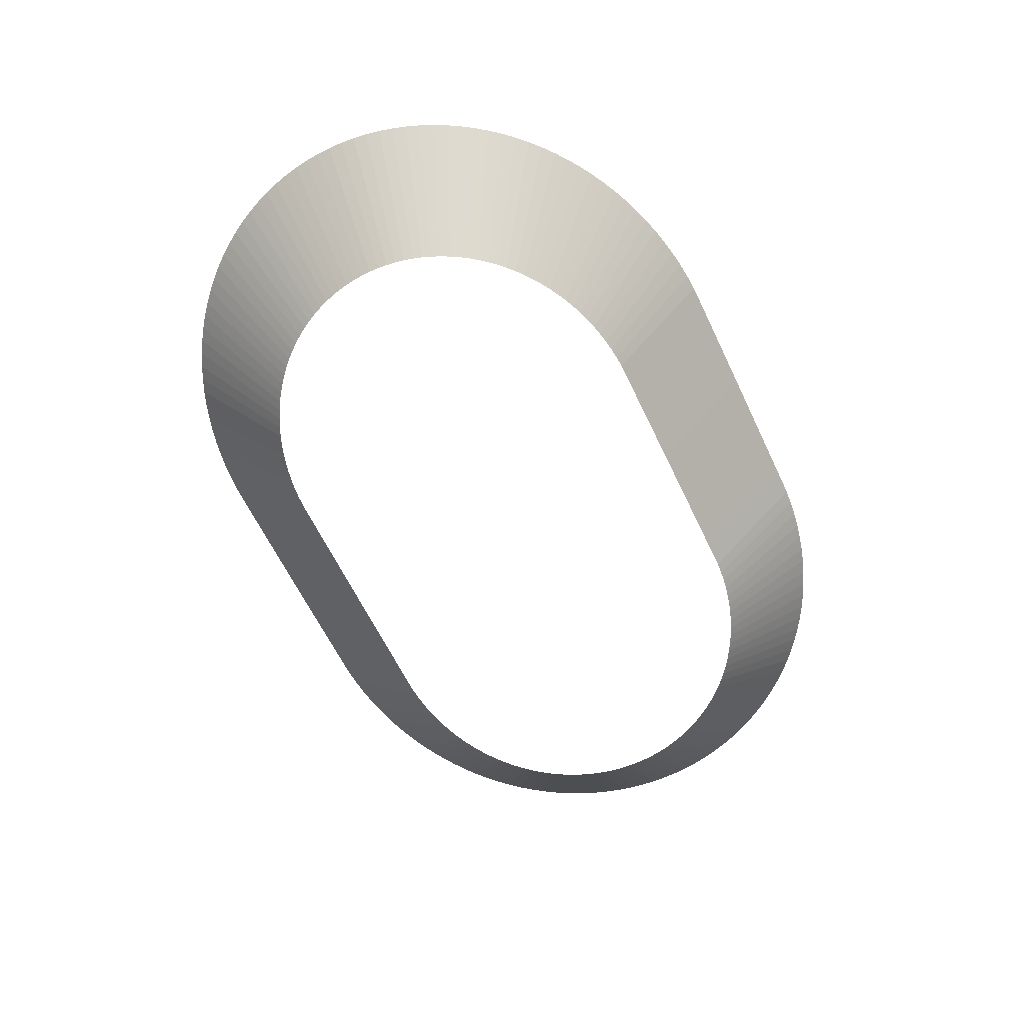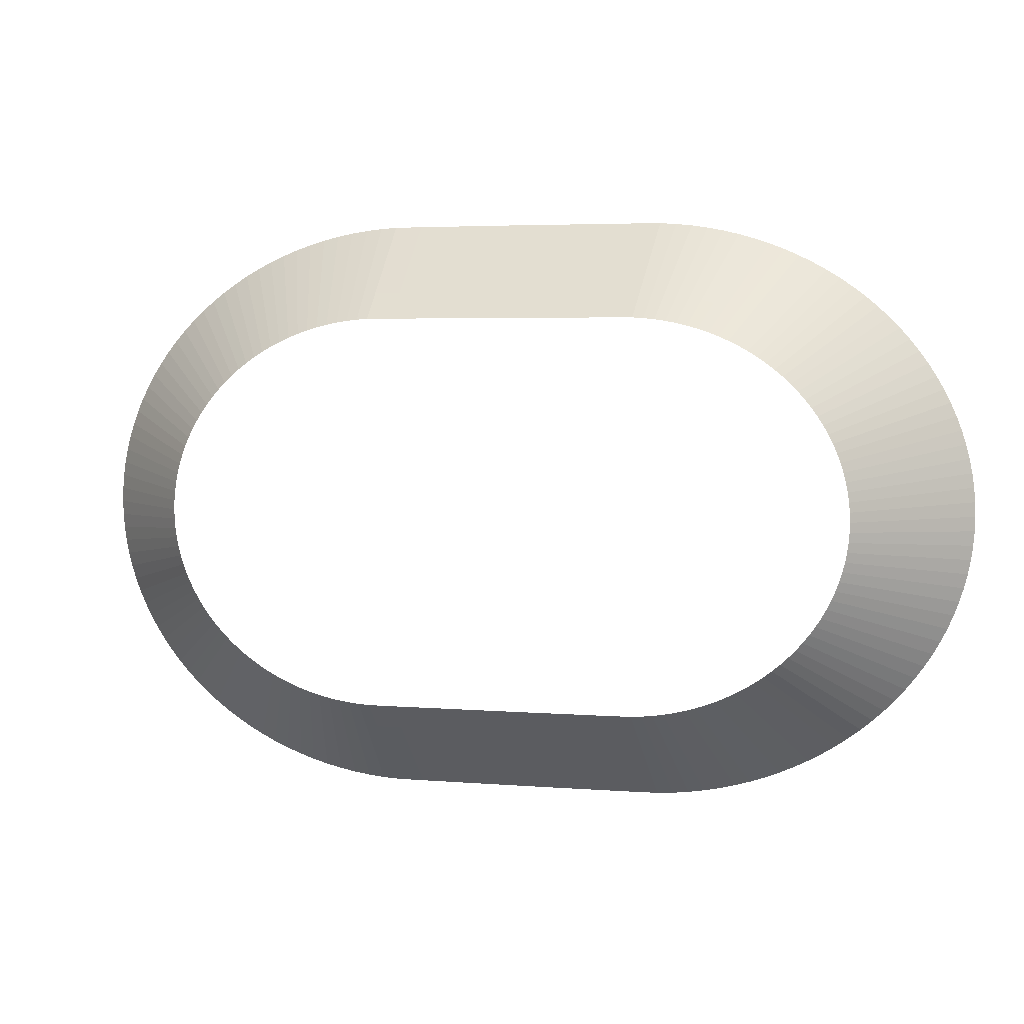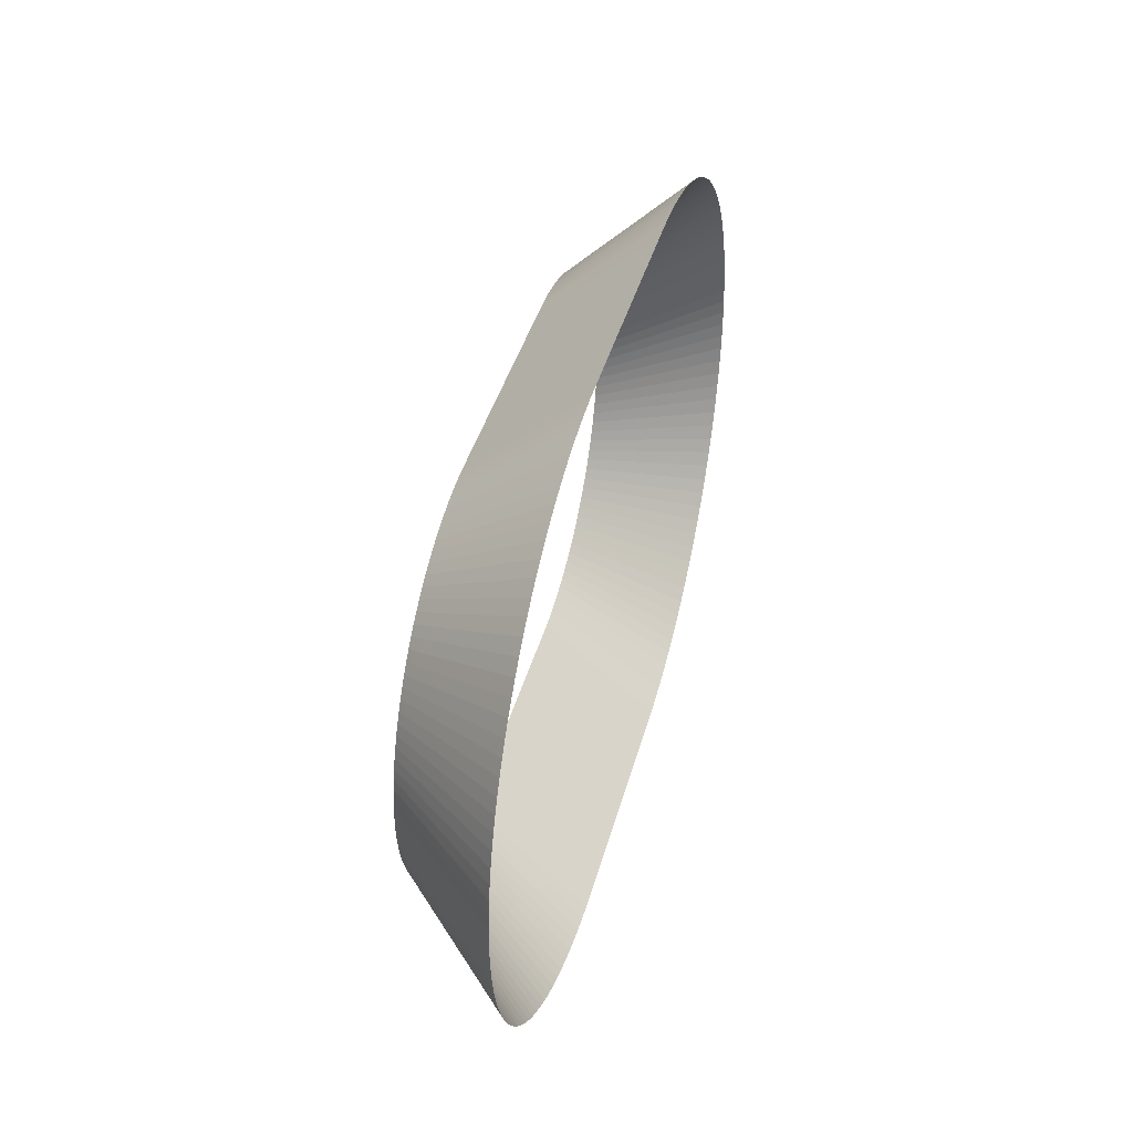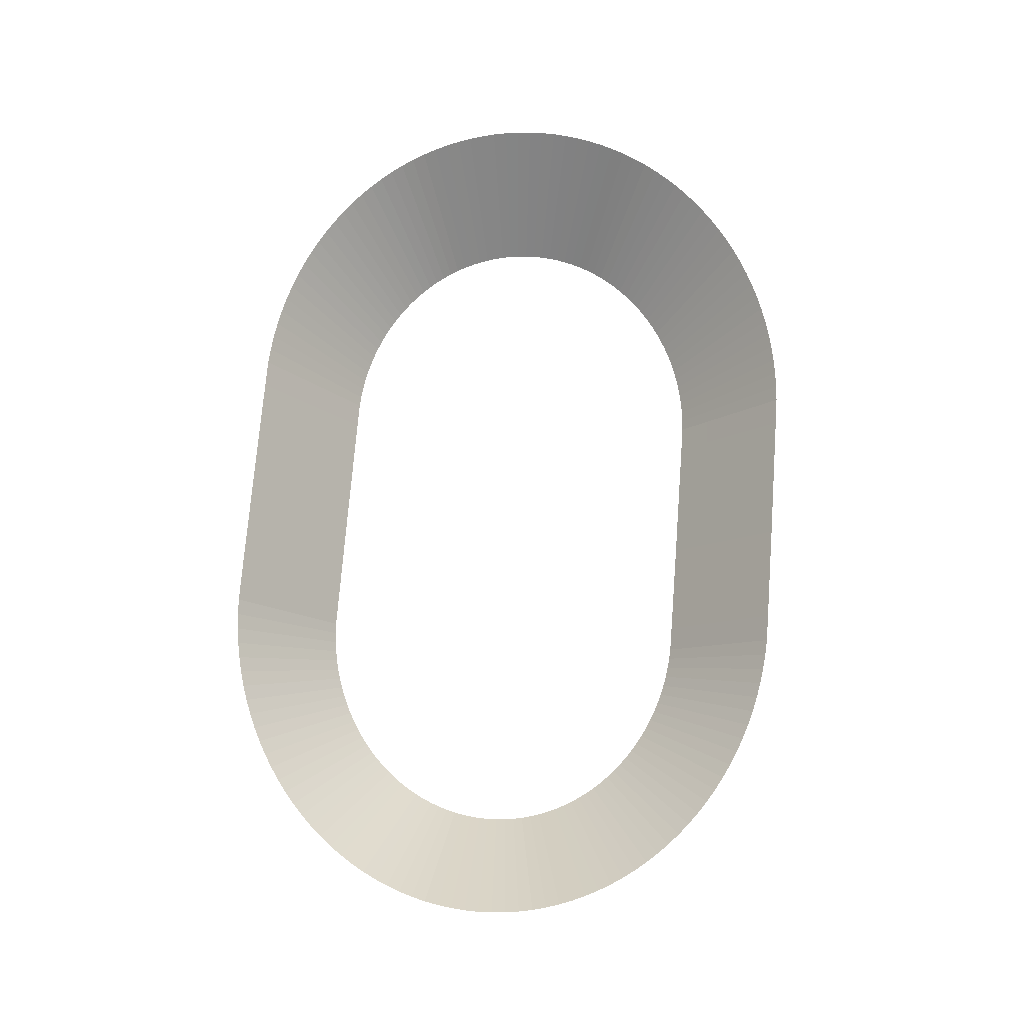
<metadata>
{"format":"obj","ext":"obj","renderer":"f3d","projection":"perspective","resolution":1024,"background":"white","views":[{"elev":-62.6,"azim":-64.5,"up":"+Y"},{"elev":4.1,"azim":15.1,"up":"+Z"},{"elev":39.0,"azim":104.3,"up":"+Z"},{"elev":73.6,"azim":-85.5,"up":"+Y"}]}
</metadata>
<code>
o Stands_base_Cone.001
v -0.04858 0.9704 -2.744
v -0.02346 -0.05356 -1.844
v 1.141 -0.05356 -1.845
v 1.141 0.9704 -2.745
v -2.203 -0.05356 -0.04527
v -3.227 0.9704 -0.04527
v -2.2 -0.05356 -0.1336
v -3.223 0.9704 -0.1778
v -2.193 -0.05356 -0.2217
v -3.212 0.9704 -0.3099
v -2.181 -0.05356 -0.3094
v -3.193 0.9704 -0.4414
v -2.163 -0.05356 -0.3964
v -3.168 0.9704 -0.572
v -2.141 -0.05356 -0.4826
v -3.135 0.9704 -0.7013
v -2.115 -0.05356 -0.5678
v -3.094 0.9704 -0.829
v -2.083 -0.05356 -0.6517
v -3.047 0.9704 -0.9549
v -2.047 -0.05356 -0.7341
v -2.993 0.9704 -1.079
v -2.006 -0.05356 -0.8149
v -2.932 0.9704 -1.2
v -1.961 -0.05356 -0.8938
v -2.864 0.9704 -1.318
v -1.911 -0.05356 -0.9707
v -2.79 0.9704 -1.433
v -1.858 -0.05356 -1.045
v -2.709 0.9704 -1.545
v -1.8 -0.05356 -1.118
v -2.622 0.9704 -1.654
v -1.738 -0.05356 -1.187
v -2.529 0.9704 -1.758
v -1.672 -0.05356 -1.254
v -2.431 0.9704 -1.858
v -1.603 -0.05356 -1.318
v -2.327 0.9704 -1.954
v -1.53 -0.05356 -1.379
v -2.218 0.9704 -2.046
v -1.454 -0.05356 -1.437
v -2.104 0.9704 -2.132
v -1.375 -0.05356 -1.491
v -1.985 0.9704 -2.214
v -1.293 -0.05356 -1.542
v -1.861 0.9704 -2.29
v -1.208 -0.05356 -1.589
v -1.734 0.9704 -2.361
v -1.12 -0.05356 -1.633
v -1.603 0.9704 -2.426
v -1.03 -0.05356 -1.672
v -1.468 0.9704 -2.486
v -0.9385 -0.05356 -1.708
v -1.33 0.9704 -2.54
v -0.8447 -0.05356 -1.74
v -1.19 0.9704 -2.587
v -0.7492 -0.05356 -1.768
v -1.046 0.9704 -2.629
v -0.6524 -0.05356 -1.791
v -0.9012 0.9704 -2.664
v -0.5543 -0.05356 -1.811
v -0.7541 0.9704 -2.693
v -0.4553 -0.05356 -1.826
v -0.6055 0.9704 -2.716
v -0.3555 -0.05356 -1.837
v -0.4559 0.9704 -2.732
v -0.2552 -0.05356 -1.843
v -0.3055 0.9704 -2.742
v -0.03039 0.229 -2.092
v 1.141 0.229 -2.094
v -2.485 0.229 -0.04527
v -2.482 0.229 -0.1458
v -2.474 0.229 -0.246
v -2.46 0.229 -0.3458
v -2.44 0.229 -0.4449
v -2.415 0.229 -0.543
v -2.385 0.229 -0.6399
v -2.349 0.229 -0.7353
v -2.308 0.229 -0.8291
v -2.262 0.229 -0.921
v -2.21 0.229 -1.011
v -2.154 0.229 -1.098
v -2.093 0.229 -1.183
v -2.027 0.229 -1.265
v -1.956 0.229 -1.345
v -1.882 0.229 -1.421
v -1.803 0.229 -1.494
v -1.72 0.229 -1.563
v -1.633 0.229 -1.629
v -1.543 0.229 -1.69
v -1.45 0.229 -1.748
v -1.353 0.229 -1.802
v -1.253 0.229 -1.852
v -1.151 0.229 -1.897
v -1.047 0.229 -1.938
v -0.9399 0.229 -1.974
v -0.8313 0.229 -2.005
v -0.721 0.229 -2.032
v -0.6094 0.229 -2.054
v -0.4967 0.229 -2.071
v -0.3832 0.229 -2.084
v -0.2691 0.229 -2.091
v 2.034 0.9704 2.653
v 2.008 -0.05356 1.754
v 0.8437 -0.05356 1.755
v 0.8437 0.9704 2.655
v 4.188 -0.05356 -0.04528
v 5.212 0.9704 -0.04528
v 4.185 -0.05356 0.04305
v 5.208 0.9704 0.08721
v 4.178 -0.05356 0.1312
v 5.197 0.9704 0.2194
v 4.166 -0.05356 0.2188
v 5.178 0.9704 0.3509
v 4.148 -0.05356 0.3059
v 5.153 0.9704 0.4815
v 4.126 -0.05356 0.3921
v 5.12 0.9704 0.6108
v 4.099 -0.05356 0.4772
v 5.079 0.9704 0.7385
v 4.068 -0.05356 0.5611
v 5.032 0.9704 0.8643
v 4.032 -0.05356 0.6436
v 4.978 0.9704 0.988
v 3.991 -0.05356 0.7243
v 4.917 0.9704 1.109
v 3.946 -0.05356 0.8032
v 4.849 0.9704 1.227
v 3.896 -0.05356 0.8801
v 4.775 0.9704 1.343
v 3.843 -0.05356 0.9548
v 4.694 0.9704 1.455
v 3.785 -0.05356 1.027
v 4.607 0.9704 1.563
v 3.723 -0.05356 1.097
v 4.514 0.9704 1.668
v 3.657 -0.05356 1.164
v 4.416 0.9704 1.768
v 3.588 -0.05356 1.228
v 4.312 0.9704 1.864
v 3.515 -0.05356 1.288
v 4.203 0.9704 1.955
v 3.439 -0.05356 1.346
v 4.089 0.9704 2.042
v 3.36 -0.05356 1.401
v 3.97 0.9704 2.123
v 3.277 -0.05356 1.451
v 3.846 0.9704 2.2
v 3.193 -0.05356 1.499
v 3.719 0.9704 2.271
v 3.105 -0.05356 1.542
v 3.588 0.9704 2.336
v 3.015 -0.05356 1.582
v 3.453 0.9704 2.396
v 2.923 -0.05356 1.618
v 3.315 0.9704 2.449
v 2.83 -0.05356 1.65
v 3.175 0.9704 2.497
v 2.734 -0.05356 1.677
v 3.031 0.9704 2.538
v 2.637 -0.05356 1.701
v 2.886 0.9704 2.574
v 2.539 -0.05356 1.72
v 2.739 0.9704 2.603
v 2.44 -0.05356 1.735
v 2.59 0.9704 2.626
v 2.34 -0.05356 1.746
v 2.441 0.9704 2.642
v 2.24 -0.05356 1.753
v 2.29 0.9704 2.651
v 2.015 0.229 2.002
v 0.8437 0.229 2.003
v 4.47 0.229 -0.04528
v 4.467 0.229 0.05523
v 4.459 0.229 0.1555
v 4.445 0.229 0.2553
v 4.425 0.229 0.3543
v 4.4 0.229 0.4524
v 4.37 0.229 0.5493
v 4.334 0.229 0.6448
v 4.293 0.229 0.7386
v 4.246 0.229 0.8305
v 4.195 0.229 0.9203
v 4.139 0.229 1.008
v 4.077 0.229 1.093
v 4.012 0.229 1.175
v 3.941 0.229 1.254
v 3.866 0.229 1.33
v 3.788 0.229 1.403
v 3.705 0.229 1.472
v 3.618 0.229 1.538
v 3.528 0.229 1.6
v 3.434 0.229 1.658
v 3.338 0.229 1.712
v 3.238 0.229 1.761
v 3.136 0.229 1.806
v 3.032 0.229 1.847
v 2.925 0.229 1.883
v 2.816 0.229 1.915
v 2.706 0.229 1.942
v 2.594 0.229 1.964
v 2.482 0.229 1.981
v 2.368 0.229 1.993
v 2.254 0.229 2.001
v -0.04858 0.9704 2.653
v -0.02346 -0.05356 1.754
v -2.203 -0.05356 -0.04528
v -3.227 0.9704 -0.04528
v -2.2 -0.05356 0.04305
v -3.223 0.9704 0.08721
v -2.193 -0.05356 0.1312
v -3.212 0.9704 0.2194
v -2.181 -0.05356 0.2188
v -3.193 0.9704 0.3509
v -2.163 -0.05356 0.3059
v -3.168 0.9704 0.4815
v -2.141 -0.05356 0.3921
v -3.135 0.9704 0.6108
v -2.115 -0.05356 0.4772
v -3.094 0.9704 0.7385
v -2.083 -0.05356 0.5611
v -3.047 0.9704 0.8643
v -2.047 -0.05356 0.6436
v -2.993 0.9704 0.988
v -2.006 -0.05356 0.7243
v -2.932 0.9704 1.109
v -1.961 -0.05356 0.8032
v -2.864 0.9704 1.227
v -1.911 -0.05356 0.8801
v -2.79 0.9704 1.343
v -1.858 -0.05356 0.9548
v -2.709 0.9704 1.455
v -1.8 -0.05356 1.027
v -2.622 0.9704 1.563
v -1.738 -0.05356 1.097
v -2.529 0.9704 1.668
v -1.672 -0.05356 1.164
v -2.431 0.9704 1.768
v -1.603 -0.05356 1.228
v -2.327 0.9704 1.864
v -1.53 -0.05356 1.288
v -2.218 0.9704 1.955
v -1.454 -0.05356 1.346
v -2.104 0.9704 2.042
v -1.375 -0.05356 1.401
v -1.985 0.9704 2.123
v -1.293 -0.05356 1.451
v -1.861 0.9704 2.2
v -1.208 -0.05356 1.499
v -1.734 0.9704 2.271
v -1.12 -0.05356 1.542
v -1.603 0.9704 2.336
v -1.03 -0.05356 1.582
v -1.468 0.9704 2.396
v -0.9385 -0.05356 1.618
v -1.33 0.9704 2.449
v -0.8447 -0.05356 1.65
v -1.19 0.9704 2.497
v -0.7492 -0.05356 1.677
v -1.046 0.9704 2.538
v -0.6524 -0.05356 1.701
v -0.9012 0.9704 2.574
v -0.5543 -0.05356 1.72
v -0.7541 0.9704 2.603
v -0.4553 -0.05356 1.735
v -0.6055 0.9704 2.626
v -0.3555 -0.05356 1.746
v -0.4559 0.9704 2.642
v -0.2552 -0.05356 1.753
v -0.3055 0.9704 2.651
v -0.03039 0.229 2.002
v -2.485 0.229 -0.04528
v -2.482 0.229 0.05523
v -2.474 0.229 0.1555
v -2.46 0.229 0.2553
v -2.44 0.229 0.3543
v -2.415 0.229 0.4524
v -2.385 0.229 0.5493
v -2.349 0.229 0.6448
v -2.308 0.229 0.7386
v -2.262 0.229 0.8305
v -2.21 0.229 0.9203
v -2.154 0.229 1.008
v -2.093 0.229 1.093
v -2.027 0.229 1.175
v -1.956 0.229 1.254
v -1.882 0.229 1.33
v -1.803 0.229 1.403
v -1.72 0.229 1.472
v -1.633 0.229 1.538
v -1.543 0.229 1.6
v -1.45 0.229 1.658
v -1.353 0.229 1.712
v -1.253 0.229 1.761
v -1.151 0.229 1.806
v -1.047 0.229 1.847
v -0.9399 0.229 1.883
v -0.8313 0.229 1.915
v -0.721 0.229 1.942
v -0.6094 0.229 1.964
v -0.4967 0.229 1.981
v -0.3832 0.229 1.993
v -0.2691 0.229 2.001
v 2.034 0.9704 -2.744
v 2.008 -0.05356 -1.844
v 4.188 -0.05356 -0.04527
v 5.212 0.9704 -0.04527
v 4.185 -0.05356 -0.1336
v 5.208 0.9704 -0.1778
v 4.178 -0.05356 -0.2217
v 5.197 0.9704 -0.3099
v 4.166 -0.05356 -0.3094
v 5.178 0.9704 -0.4414
v 4.148 -0.05356 -0.3964
v 5.153 0.9704 -0.572
v 4.126 -0.05356 -0.4826
v 5.12 0.9704 -0.7013
v 4.099 -0.05356 -0.5678
v 5.079 0.9704 -0.829
v 4.068 -0.05356 -0.6517
v 5.032 0.9704 -0.9549
v 4.032 -0.05356 -0.7341
v 4.978 0.9704 -1.079
v 3.991 -0.05356 -0.8149
v 4.917 0.9704 -1.2
v 3.946 -0.05356 -0.8938
v 4.849 0.9704 -1.318
v 3.896 -0.05356 -0.9707
v 4.775 0.9704 -1.433
v 3.843 -0.05356 -1.045
v 4.694 0.9704 -1.545
v 3.785 -0.05356 -1.118
v 4.607 0.9704 -1.654
v 3.723 -0.05356 -1.187
v 4.514 0.9704 -1.758
v 3.657 -0.05356 -1.254
v 4.416 0.9704 -1.858
v 3.588 -0.05356 -1.318
v 4.312 0.9704 -1.954
v 3.515 -0.05356 -1.379
v 4.203 0.9704 -2.046
v 3.439 -0.05356 -1.437
v 4.089 0.9704 -2.132
v 3.36 -0.05356 -1.491
v 3.97 0.9704 -2.214
v 3.277 -0.05356 -1.542
v 3.846 0.9704 -2.29
v 3.193 -0.05356 -1.589
v 3.719 0.9704 -2.361
v 3.105 -0.05356 -1.633
v 3.588 0.9704 -2.426
v 3.015 -0.05356 -1.672
v 3.453 0.9704 -2.486
v 2.923 -0.05356 -1.708
v 3.315 0.9704 -2.54
v 2.83 -0.05356 -1.74
v 3.175 0.9704 -2.587
v 2.734 -0.05356 -1.768
v 3.031 0.9704 -2.629
v 2.637 -0.05356 -1.791
v 2.886 0.9704 -2.664
v 2.539 -0.05356 -1.811
v 2.739 0.9704 -2.693
v 2.44 -0.05356 -1.826
v 2.59 0.9704 -2.716
v 2.34 -0.05356 -1.837
v 2.441 0.9704 -2.732
v 2.24 -0.05356 -1.843
v 2.29 0.9704 -2.742
v 2.015 0.229 -2.092
v 4.47 0.229 -0.04527
v 4.467 0.229 -0.1458
v 4.459 0.229 -0.246
v 4.445 0.229 -0.3458
v 4.425 0.229 -0.4449
v 4.4 0.229 -0.543
v 4.37 0.229 -0.6399
v 4.334 0.229 -0.7353
v 4.293 0.229 -0.8291
v 4.246 0.229 -0.921
v 4.195 0.229 -1.011
v 4.139 0.229 -1.098
v 4.077 0.229 -1.183
v 4.012 0.229 -1.265
v 3.941 0.229 -1.345
v 3.866 0.229 -1.421
v 3.788 0.229 -1.494
v 3.705 0.229 -1.563
v 3.618 0.229 -1.629
v 3.528 0.229 -1.69
v 3.434 0.229 -1.748
v 3.338 0.229 -1.802
v 3.238 0.229 -1.852
v 3.136 0.229 -1.897
v 3.032 0.229 -1.938
v 2.925 0.229 -1.974
v 2.816 0.229 -2.005
v 2.706 0.229 -2.032
v 2.594 0.229 -2.054
v 2.482 0.229 -2.071
v 2.368 0.229 -2.084
v 2.254 0.229 -2.091
v -1.625 0.0877 1.38
v -1.459 0.0877 1.5
f 102 69 1 68
f 71 72 8 6
f 72 73 10 8
f 73 74 12 10
f 74 75 14 12
f 75 76 16 14
f 76 77 18 16
f 77 78 20 18
f 78 79 22 20
f 79 80 24 22
f 80 81 26 24
f 81 82 28 26
f 82 83 30 28
f 83 84 32 30
f 84 85 34 32
f 85 86 36 34
f 86 87 38 36
f 87 88 40 38
f 88 89 42 40
f 89 90 44 42
f 90 91 46 44
f 91 92 48 46
f 92 93 50 48
f 93 94 52 50
f 94 95 54 52
f 95 96 56 54
f 96 97 58 56
f 97 98 60 58
f 98 99 62 60
f 99 100 64 62
f 100 101 66 64
f 101 102 68 66
f 69 70 4 1
f 2 3 70 69
f 65 67 102 101
f 63 65 101 100
f 61 63 100 99
f 59 61 99 98
f 57 59 98 97
f 55 57 97 96
f 53 55 96 95
f 51 53 95 94
f 49 51 94 93
f 47 49 93 92
f 45 47 92 91
f 43 45 91 90
f 41 43 90 89
f 39 41 89 88
f 37 39 88 87
f 35 37 87 86
f 33 35 86 85
f 31 33 85 84
f 29 31 84 83
f 27 29 83 82
f 25 27 82 81
f 23 25 81 80
f 21 23 80 79
f 19 21 79 78
f 17 19 78 77
f 15 17 77 76
f 13 15 76 75
f 11 13 75 74
f 9 11 74 73
f 7 9 73 72
f 5 7 72 71
f 67 2 69 102
f 204 171 103 170
f 173 174 110 108
f 174 175 112 110
f 175 176 114 112
f 176 177 116 114
f 177 178 118 116
f 178 179 120 118
f 179 180 122 120
f 180 181 124 122
f 181 182 126 124
f 182 183 128 126
f 183 184 130 128
f 184 185 132 130
f 185 186 134 132
f 186 187 136 134
f 187 188 138 136
f 188 189 140 138
f 189 190 142 140
f 190 191 144 142
f 191 192 146 144
f 192 193 148 146
f 193 194 150 148
f 194 195 152 150
f 195 196 154 152
f 196 197 156 154
f 197 198 158 156
f 198 199 160 158
f 199 200 162 160
f 200 201 164 162
f 201 202 166 164
f 202 203 168 166
f 203 204 170 168
f 171 172 106 103
f 104 105 172 171
f 167 169 204 203
f 165 167 203 202
f 163 165 202 201
f 161 163 201 200
f 159 161 200 199
f 157 159 199 198
f 155 157 198 197
f 153 155 197 196
f 151 153 196 195
f 149 151 195 194
f 147 149 194 193
f 145 147 193 192
f 143 145 192 191
f 141 143 191 190
f 139 141 190 189
f 137 139 189 188
f 135 137 188 187
f 133 135 187 186
f 131 133 186 185
f 129 131 185 184
f 127 129 184 183
f 125 127 183 182
f 123 125 182 181
f 121 123 181 180
f 119 121 180 179
f 117 119 179 178
f 115 117 178 177
f 113 115 177 176
f 111 113 176 175
f 109 111 175 174
f 107 109 174 173
f 169 104 171 204
f 303 270 205 271
f 272 208 210 273
f 273 210 212 274
f 274 212 214 275
f 275 214 216 276
f 276 216 218 277
f 277 218 220 278
f 278 220 222 279
f 279 222 224 280
f 280 224 226 281
f 281 226 228 282
f 282 228 230 283
f 283 230 232 284
f 284 232 234 285
f 285 234 236 286
f 286 236 238 287
f 287 238 240 288
f 288 240 242 289
f 289 242 244 290
f 290 244 246 291
f 291 246 248 292
f 292 248 250 293
f 293 250 252 294
f 294 252 254 295
f 295 254 256 296
f 296 256 258 297
f 297 258 260 298
f 298 260 262 299
f 299 262 264 300
f 300 264 266 301
f 301 266 268 302
f 302 268 270 303
f 271 205 106 172
f 206 271 172 105
f 267 302 303 269
f 265 301 302 267
f 263 300 301 265
f 261 299 300 263
f 259 298 299 261
f 257 297 298 259
f 255 296 297 257
f 253 295 296 255
f 251 294 295 253
f 249 293 294 251
f 247 292 293 249
f 245 404 291 292 247
f 243 290 291 404 245
f 241 403 289 290 243
f 239 288 289 403 241
f 237 287 288 239
f 235 286 287 237
f 233 285 286 235
f 231 284 285 233
f 229 283 284 231
f 227 282 283 229
f 225 281 282 227
f 223 280 281 225
f 221 279 280 223
f 219 278 279 221
f 217 277 278 219
f 215 276 277 217
f 213 275 276 215
f 211 274 275 213
f 209 273 274 211
f 207 272 273 209
f 269 303 271 206
f 402 369 304 370
f 371 307 309 372
f 372 309 311 373
f 373 311 313 374
f 374 313 315 375
f 375 315 317 376
f 376 317 319 377
f 377 319 321 378
f 378 321 323 379
f 379 323 325 380
f 380 325 327 381
f 381 327 329 382
f 382 329 331 383
f 383 331 333 384
f 384 333 335 385
f 385 335 337 386
f 386 337 339 387
f 387 339 341 388
f 388 341 343 389
f 389 343 345 390
f 390 345 347 391
f 391 347 349 392
f 392 349 351 393
f 393 351 353 394
f 394 353 355 395
f 395 355 357 396
f 396 357 359 397
f 397 359 361 398
f 398 361 363 399
f 399 363 365 400
f 400 365 367 401
f 401 367 369 402
f 370 304 4 70
f 305 370 70 3
f 366 401 402 368
f 364 400 401 366
f 362 399 400 364
f 360 398 399 362
f 358 397 398 360
f 356 396 397 358
f 354 395 396 356
f 352 394 395 354
f 350 393 394 352
f 348 392 393 350
f 346 391 392 348
f 344 390 391 346
f 342 389 390 344
f 340 388 389 342
f 338 387 388 340
f 336 386 387 338
f 334 385 386 336
f 332 384 385 334
f 330 383 384 332
f 328 382 383 330
f 326 381 382 328
f 324 380 381 326
f 322 379 380 324
f 320 378 379 322
f 318 377 378 320
f 316 376 377 318
f 314 375 376 316
f 312 374 375 314
f 310 373 374 312
f 308 372 373 310
f 306 371 372 308
f 368 402 370 305
l 10 6
l 9 5
l 112 108
l 111 107
l 212 208
l 211 207
l 311 307
l 310 306

</code>
